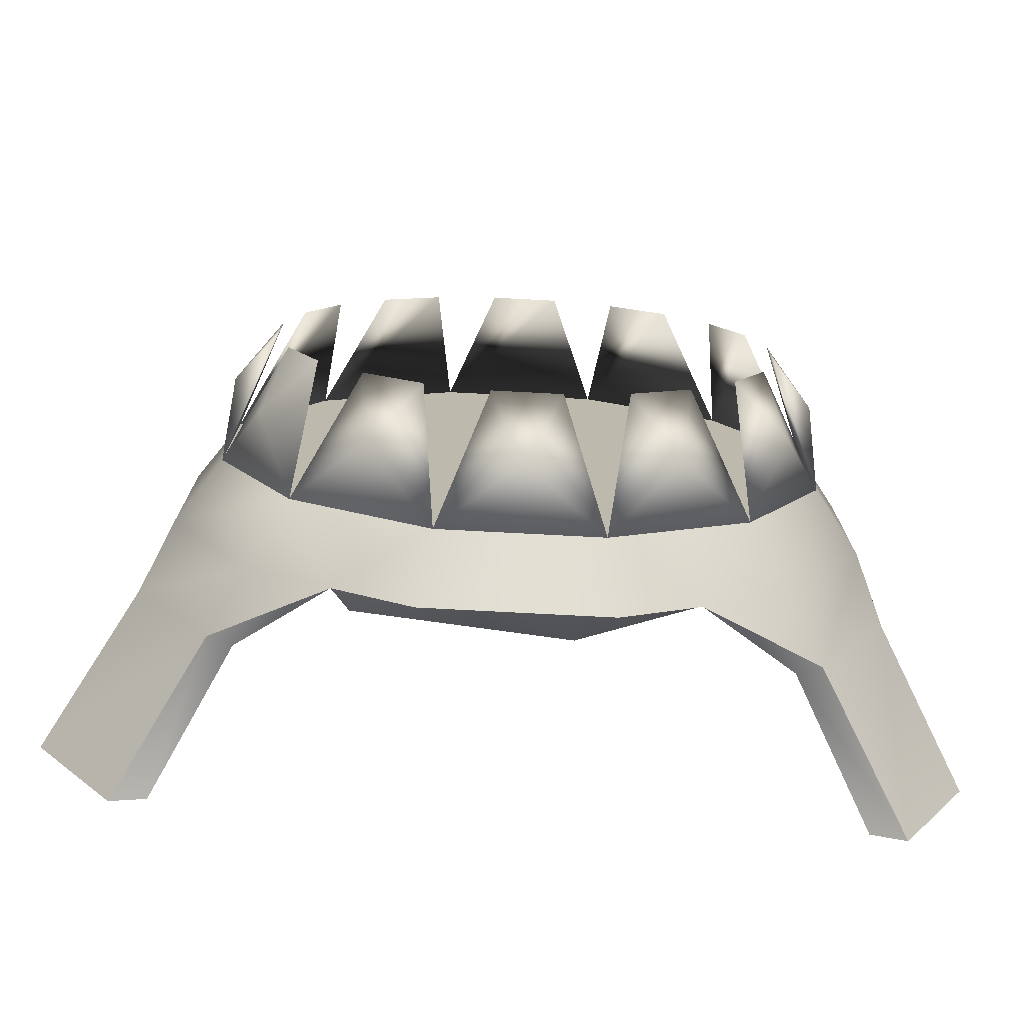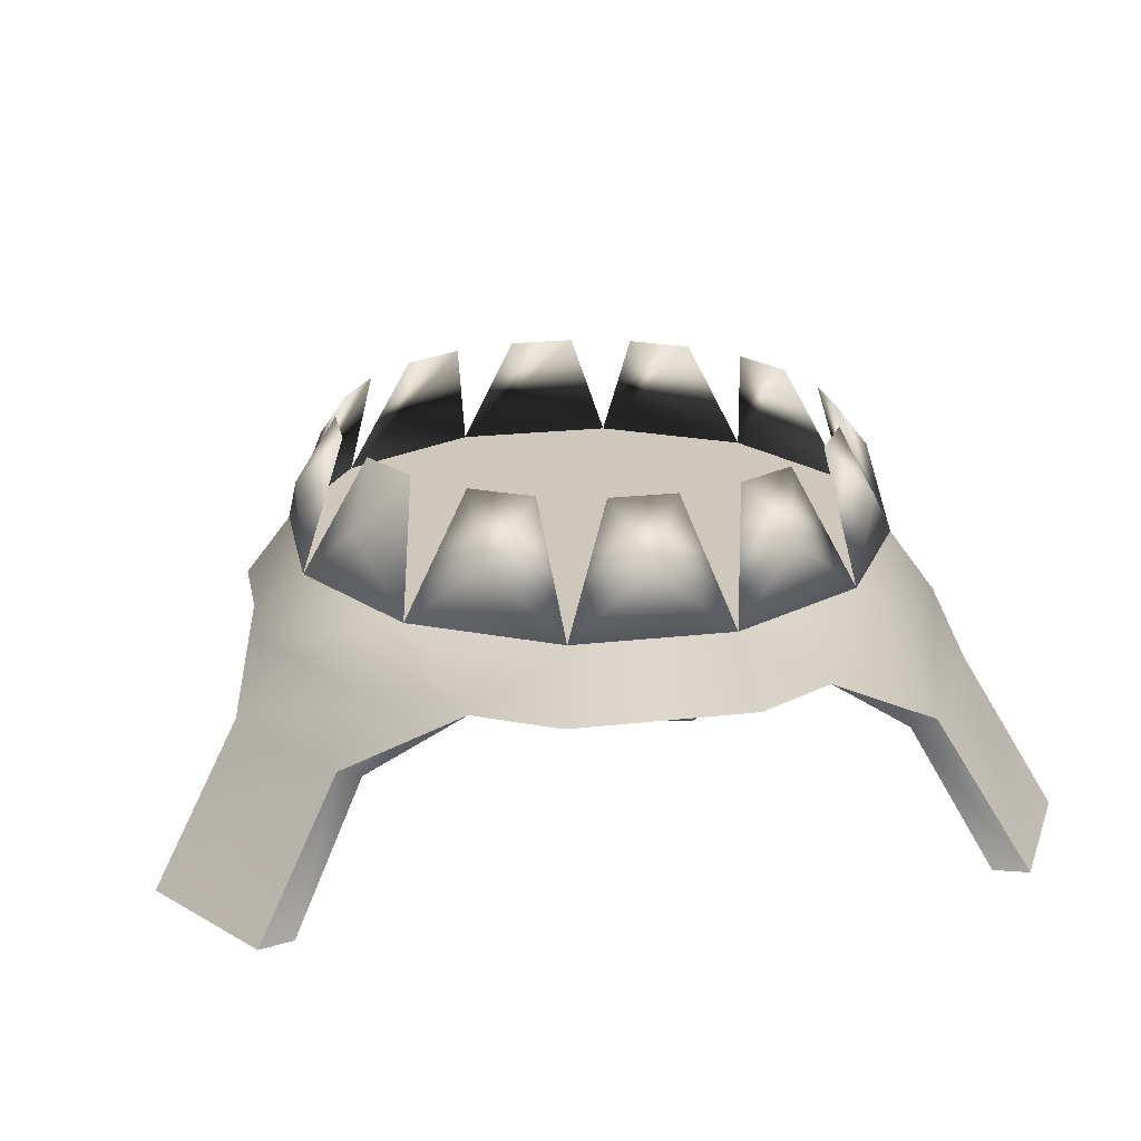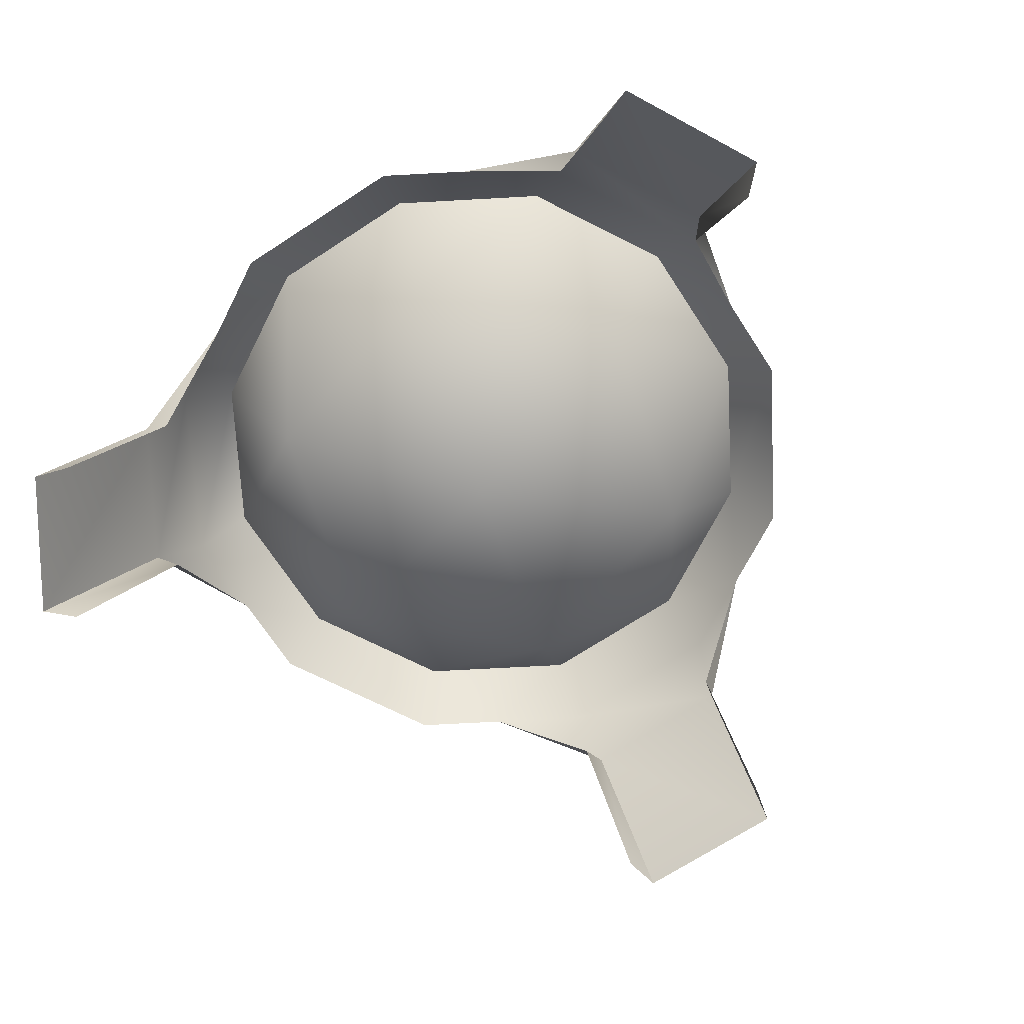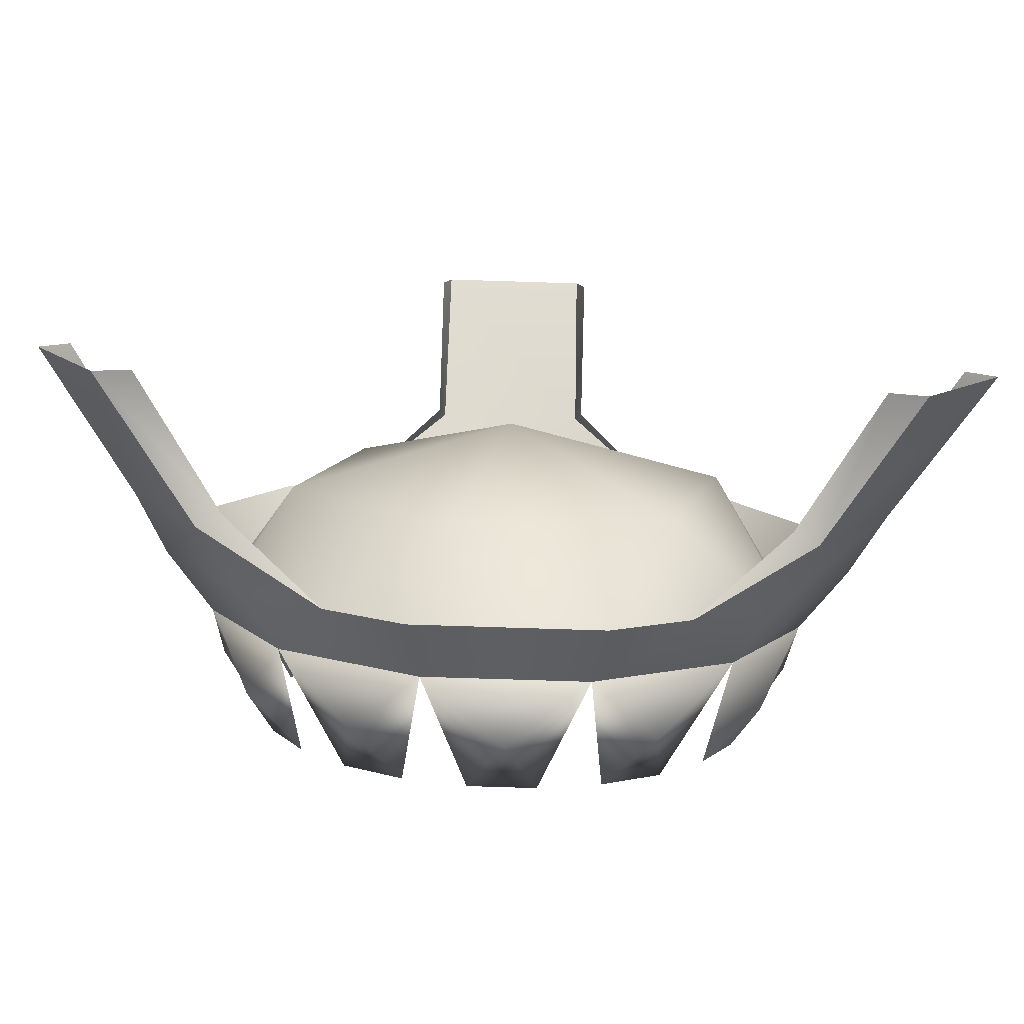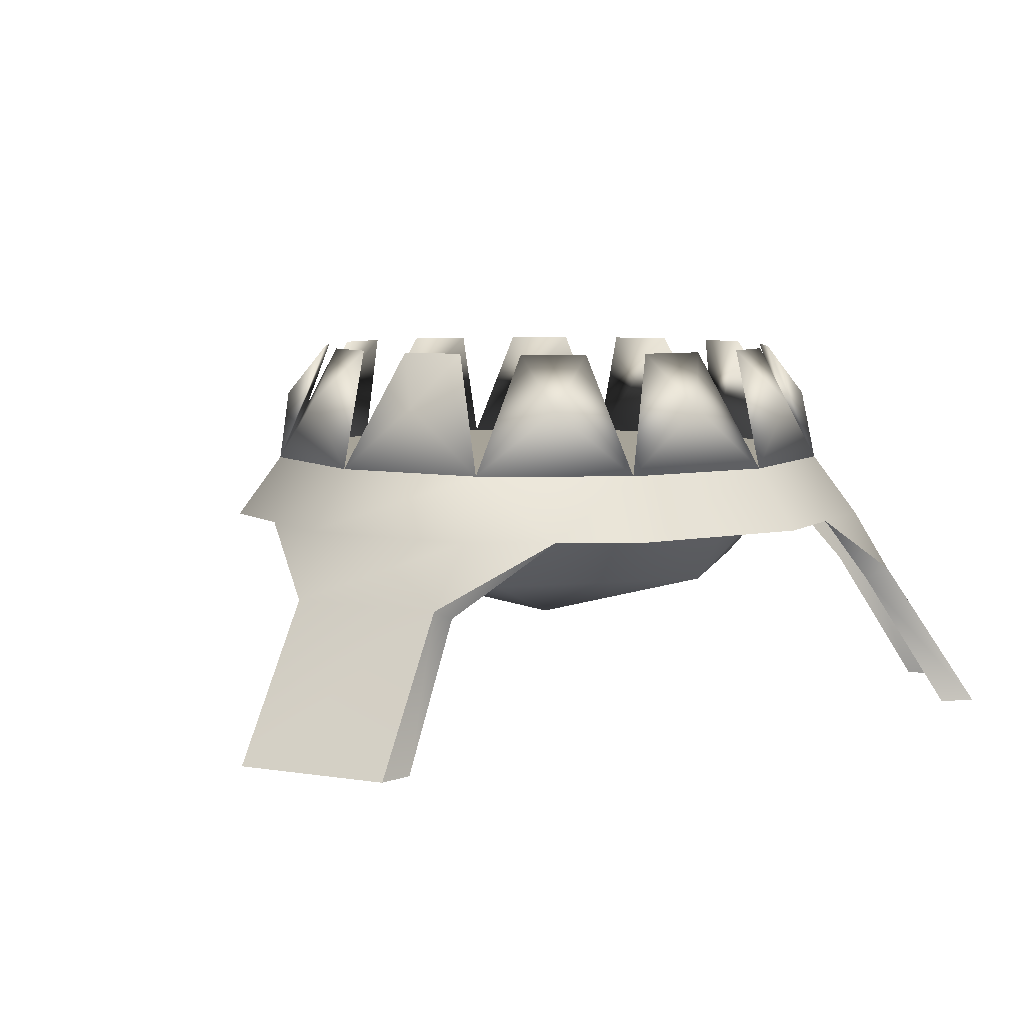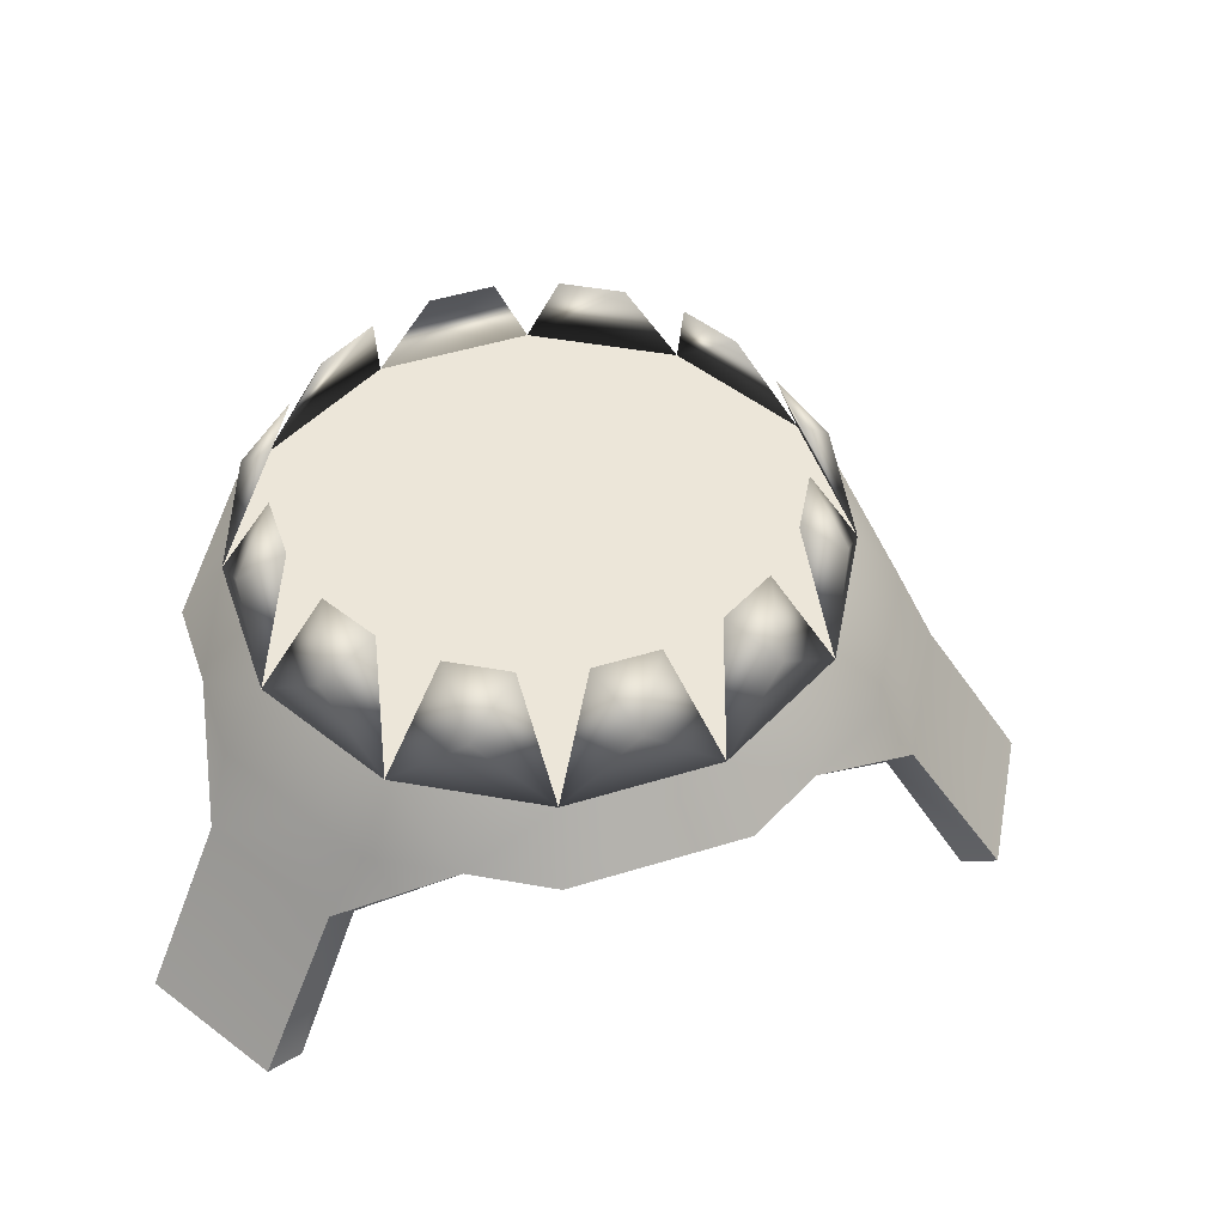
<metadata>
{"format":"obj","ext":"obj","renderer":"f3d","projection":"perspective","resolution":1024,"background":"white","views":[{"elev":-75.0,"azim":177.0,"up":"+Z"},{"elev":22.0,"azim":168.7,"up":"+Y"},{"elev":-70.1,"azim":-146.9,"up":"+Y"},{"elev":-77.7,"azim":-1.8,"up":"+Z"},{"elev":6.8,"azim":149.1,"up":"+Y"},{"elev":49.0,"azim":-78.9,"up":"+Y"}]}
</metadata>
<code>
g default
v 0 0 0
v 100 0 0
v 86.6 0 -50
v 50 0 -86.6
v -4e-06 0 -100
v -50 0 -86.6
v -86.6 0 -50
v -100 0 -1.5e-05
v -86.6 -0 50
v -50 -0 86.6
v -4.6e-05 -0 100
v 50 -0 86.6
v 86.6 -0 50
v 100 20 0
v 86.6 20 -50
v 50 20 -86.6
v -4e-06 20 -100
v -50 20 -86.6
v -86.6 20 -50
v -100 20 -1.5e-05
v -86.6 20 50
v -50 20 86.6
v -4.6e-05 20 100
v 50 20 86.6
v 86.6 20 50
v 0 20 0
g initialShadingGroup Cylinder02
f 1 3 2
f 1 4 3
f 1 5 4
f 1 6 5
f 1 7 6
f 1 8 7
f 1 9 8
f 1 10 9
f 1 11 10
f 1 12 11
f 1 13 12
f 1 2 13
f 2 15 14
f 2 3 15
f 3 16 15
f 3 4 16
f 4 17 16
f 4 5 17
f 5 18 17
f 5 6 18
f 6 19 18
f 6 7 19
f 7 20 19
f 7 8 20
f 8 21 20
f 8 9 21
f 9 22 21
f 9 10 22
f 10 23 22
f 10 11 23
f 11 24 23
f 11 12 24
f 12 25 24
f 12 13 25
f 13 14 25
f 13 2 14
f 26 14 15
f 26 15 16
f 26 16 17
f 26 17 18
f 26 18 19
f 26 19 20
f 26 20 21
f 26 21 22
f 26 22 23
f 26 23 24
f 26 24 25
f 26 25 14
g default
v -575.5 4.9e-05 -565.6
v 602.8 4.9e-05 -565.6
v -575.5 -4.5e-05 509
v 602.8 -4.5e-05 509
g initialShadingGroup Box01
f 27 29 30
f 30 28 27
g default
v -87.13 16.2 -81.35
v -111.9 -29.61 -95.9
v -123.2 -29.53 -99.9
v -94.83 19.54 -84.01
v -138.7 -29.61 -47.65
v -114 16.2 -33.99
v -119.7 19.54 -39.85
v -147.1 -29.53 -56.16
v -111.1 40.67 -1.2e-05
v -55.54 40.67 -96.2
v 111.1 40.67 -29.76
v 81.32 40.67 -81.32
v 29.76 40.67 -111.1
v -29.76 40.67 -111.1
v -81.32 40.67 -81.32
v -111.1 40.67 -29.76
v -111.1 40.67 29.76
v -81.32 40.67 81.32
v -29.76 40.67 111.1
v 29.76 40.67 111.1
v 81.32 40.67 81.32
v 111.1 40.67 29.76
v 96.62 60.67 -25.8
v 70.77 60.67 -70.65
v 25.97 60.67 -96.57
v -25.8 60.67 -96.62
v -70.65 60.67 -70.77
v -96.57 60.67 -25.97
v -96.62 60.67 25.8
v -70.77 60.67 70.65
v -25.97 60.67 96.57
v 25.8 60.67 96.62
v 70.65 60.67 70.77
v 96.57 60.67 25.97
v -6e-06 60.67 -1.2e-05
v 149.5 -29.53 -56.97
v 120.8 -29.53 -99.09
v -24.88 -29.53 156
v 24.89 -29.53 156
v 93.73 19.54 -83.64
v 55.54 40.67 -96.2
v 111.1 40.67 -1.2e-05
v 120.8 19.54 -40.22
v 25.33 19.54 123.9
v 55.54 40.67 96.2
v -25.33 19.54 123.9
v -55.54 40.67 96.2
v -18.97 20 -71.29
v -71.23 20 -19.22
v -52.26 20 52.07
v 18.97 20 71.29
v 71.23 20 19.22
v 52.26 20 -52.07
v 0 -0.00599 -1.2e-05
v -27.23 16.2 115.9
v -27.56 -29.61 144.4
v 27.57 -29.61 144.4
v 27.23 16.2 115.9
v 114.9 16.2 -34.61
v 140.7 -29.61 -48.83
v 109.4 -29.61 -95.59
v 85.91 16.2 -81.32
v -10.87 100 -81.17
v 10.87 100 -81.17
v -31.17 100 -75.73
v -50 100 -64.86
v -64.86 100 -50
v -75.73 100 -31.17
v -81.17 100 10.87
v -81.17 100 -10.87
v -75.73 100 31.17
v -64.86 100 50
v -31.17 100 75.73
v -50 100 64.86
v -2.4e-05 82.26 95.72
v -10.87 100 81.17
v 10.87 100 81.17
v 50 100 64.86
v 31.17 100 75.73
v 64.86 100 50
v 75.73 100 31.17
v 81.17 100 10.87
v 81.17 100 -10.87
v 64.86 100 -50
v 75.73 100 -31.17
v 50 100 -64.86
v 31.17 100 -75.73
v -47.86 82.26 82.9
v -82.9 82.26 47.86
v -95.72 82.26 -6e-05
v -82.9 82.26 -47.86
v -47.86 82.26 -82.9
v 47.86 82.26 82.9
v 82.9 82.26 47.86
v 95.72 82.26 2.4e-05
v 82.9 82.26 -47.86
v 47.86 82.26 -82.9
v -0.001407 82.26 -95.77
g GE_Mission_TR_foyer
f 31 32 33
f 33 34 31
f 35 36 37
f 37 38 35
f 39 37 36
f 40 31 34
f 41 54 53
f 41 42 54
f 42 71 54
f 71 43 55
f 43 56 55
f 43 44 56
f 44 40 56
f 40 45 57
f 45 58 57
f 45 46 58
f 46 39 58
f 39 47 59
f 47 60 59
f 47 48 60
f 48 77 60
f 77 49 61
f 49 62 61
f 49 50 62
f 50 75 62
f 75 51 63
f 51 64 63
f 51 52 64
f 52 72 64
f 72 41 53
f 65 53 54
f 65 54 55
f 65 55 56
f 65 56 57
f 65 57 58
f 65 58 59
f 65 59 60
f 65 60 61
f 65 61 62
f 65 62 63
f 65 63 64
f 65 64 53
f 73 70 42
f 70 73 66
f 34 37 46
f 37 34 33
f 76 74 50
f 74 76 68
f 58 39 59
f 56 40 57
f 33 38 37
f 46 45 34
f 39 46 37
f 40 34 45
f 66 67 70
f 54 71 55
f 64 72 53
f 42 41 73
f 68 69 74
f 62 75 63
f 50 49 76
f 60 77 61
f 71 42 70
f 72 73 41
f 75 50 74
f 77 76 49
f 82 83 53
f 64 82 53
f 55 78 56
f 54 83 55
f 56 78 57
f 58 79 59
f 60 80 61
f 82 64 63
f 62 81 63
f 78 79 57
f 83 78 55
f 79 80 59
f 79 58 57
f 80 81 61
f 80 60 59
f 81 82 63
f 81 62 61
f 83 54 53
f 83 82 84
f 79 78 84
f 78 83 84
f 80 79 84
f 81 80 84
f 82 81 84
f 85 86 68
f 68 76 85
f 87 88 74
f 74 69 87
f 75 74 88
f 77 85 76
f 89 90 66
f 66 73 89
f 91 92 70
f 70 67 91
f 71 70 92
f 72 89 73
f 62 105 61
f 105 106 61
f 62 107 105
f 104 103 61
f 61 60 104
f 101 102 60
f 60 59 101
f 106 107 62
f 62 61 106
f 100 99 59
f 59 58 100
f 97 98 58
f 58 57 97
f 95 96 57
f 57 56 95
f 94 93 56
f 56 55 94
f 116 117 55
f 55 54 116
f 112 113 53
f 53 64 112
f 110 111 64
f 64 63 110
f 109 108 63
f 63 62 109
f 107 106 105
f 115 114 54
f 54 53 115
f 61 118 60
f 118 104 60
f 61 103 118
f 103 104 118
f 60 119 59
f 119 101 59
f 60 102 119
f 102 101 119
f 59 120 58
f 120 100 58
f 59 99 120
f 99 100 120
f 58 121 57
f 121 97 57
f 58 98 121
f 98 97 121
f 57 122 56
f 122 95 56
f 57 96 122
f 96 95 122
f 63 123 62
f 123 109 62
f 63 108 123
f 108 109 123
f 64 124 63
f 124 110 63
f 64 111 124
f 111 110 124
f 53 125 64
f 125 112 64
f 53 113 125
f 113 112 125
f 54 126 53
f 126 115 53
f 54 114 126
f 114 115 126
f 55 127 54
f 127 116 54
f 55 117 127
f 117 116 127
f 56 128 55
f 128 94 55
f 56 93 128
f 93 94 128

</code>
